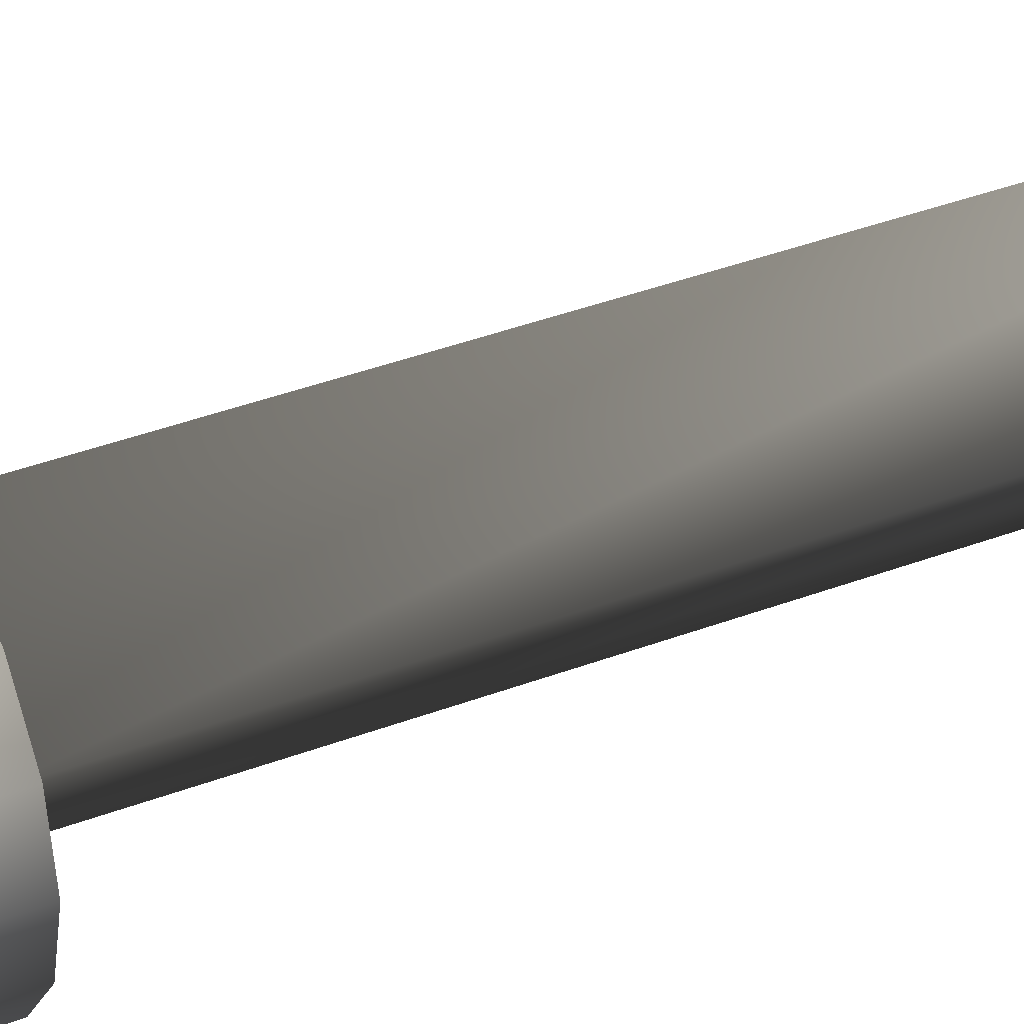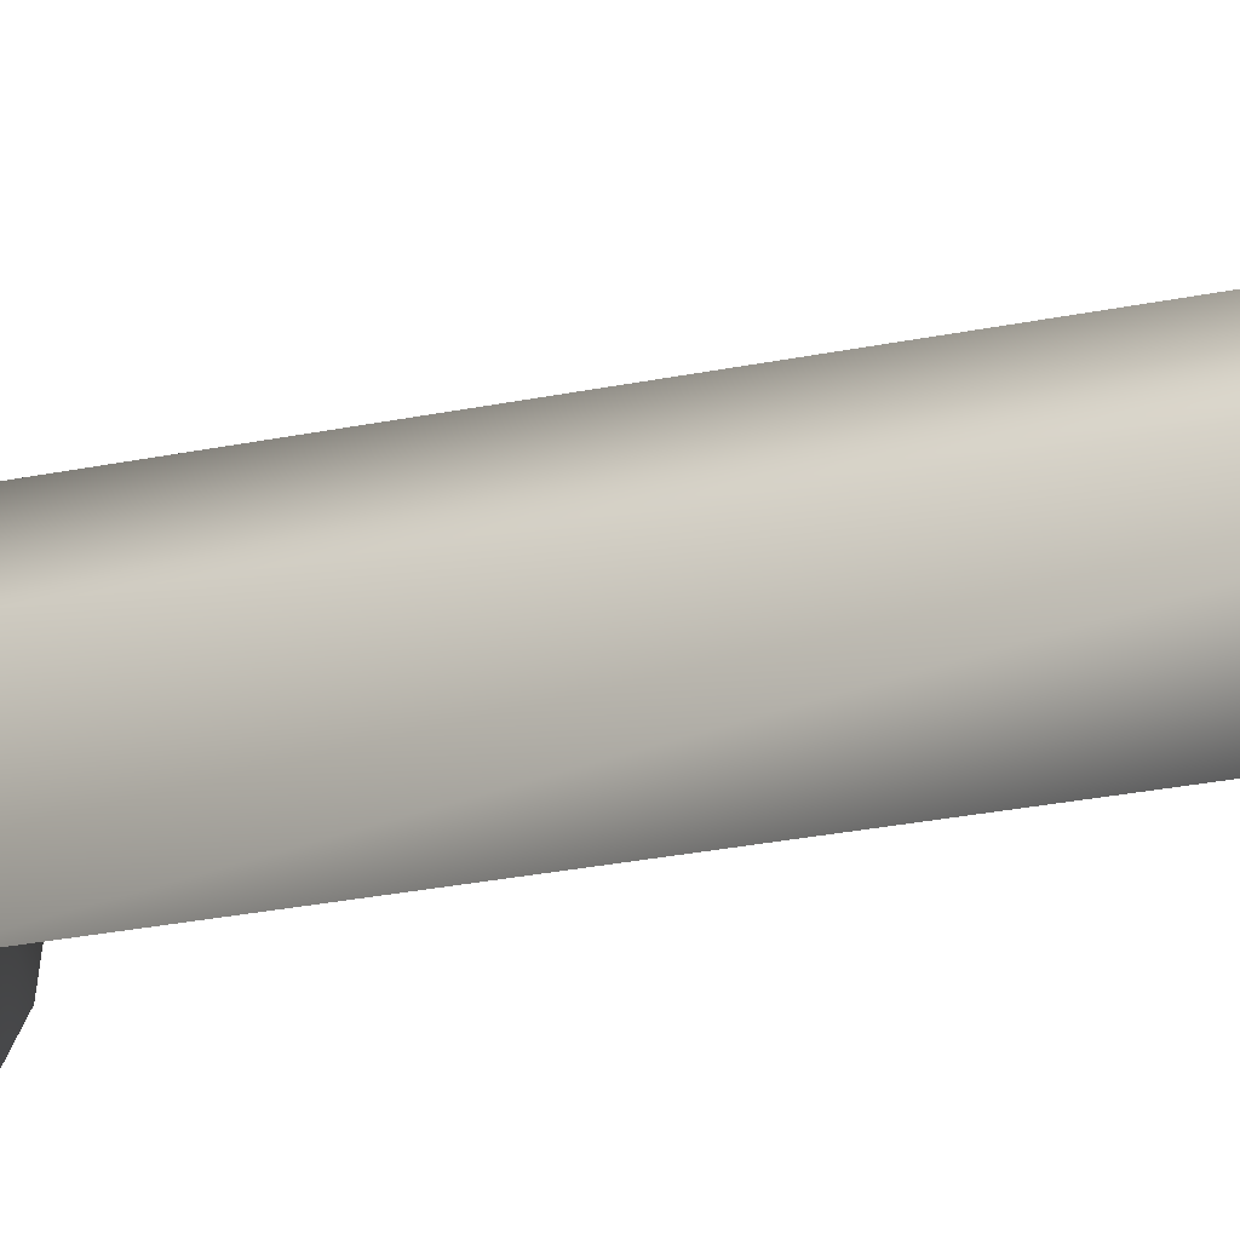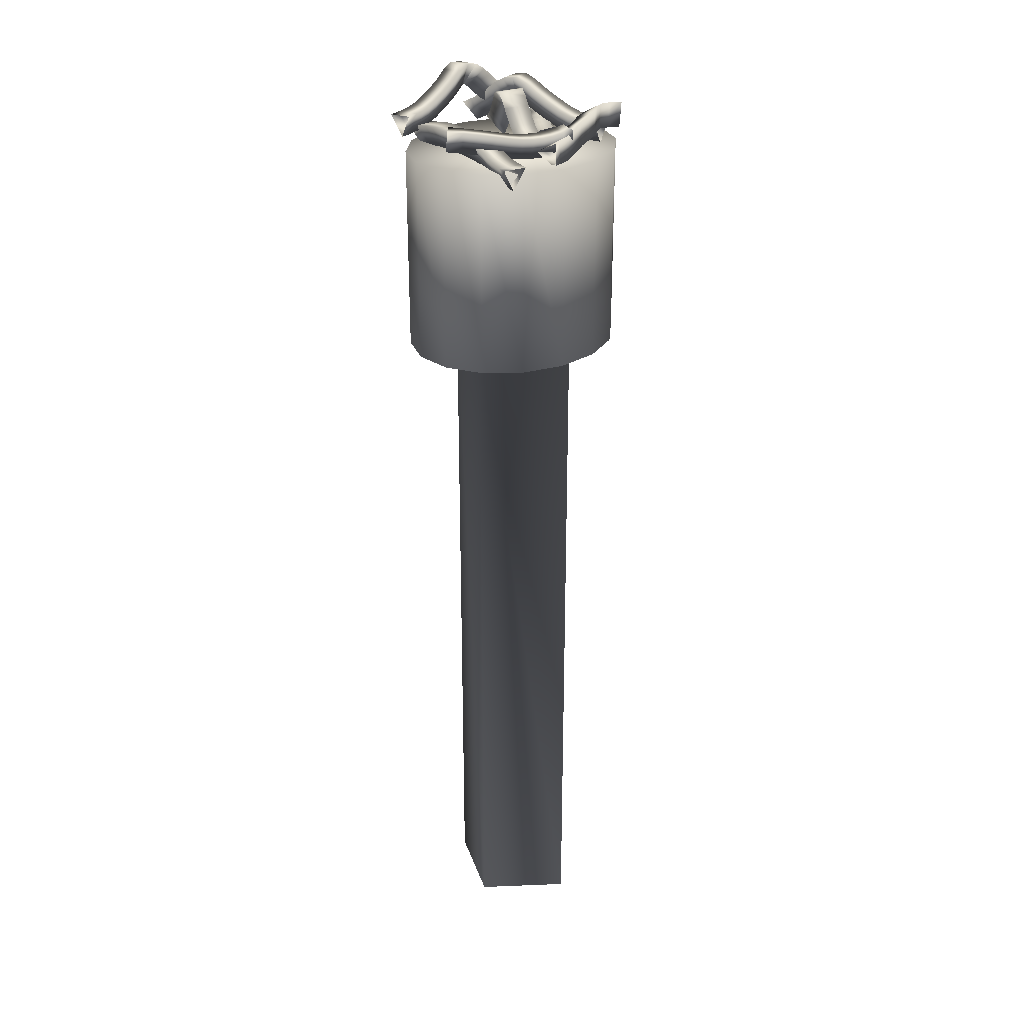
<metadata>
{"format":"obj","ext":"obj","renderer":"f3d","projection":"perspective","resolution":1024,"background":"white","views":[{"elev":35.9,"azim":-117.0,"up":"+Z"},{"elev":-27.2,"azim":-72.3,"up":"+Z"},{"elev":26.7,"azim":125.1,"up":"+Y"}]}
</metadata>
<code>
g Wick3
v -0.1491 0.04506 -0.1001
v -0.1344 0.02349 -0.1346
v -0.138 0.06663 -0.1359
v -0.1225 0.0475 -0.09036
v -0.1108 0.02569 -0.1259
v -0.1138 0.06888 -0.127
v -0.09213 0.049 -0.08496
v -0.0921 0.02684 -0.122
v -0.09272 0.07012 -0.1229
v -0.0647 0.04803 -0.09081
v -0.07667 0.02635 -0.1259
v -0.07417 0.06955 -0.1276
v -0.04576 0.04603 -0.09778
v -0.05698 0.02422 -0.133
v -0.05221 0.06719 -0.1354
v -0.02687 0.04346 -0.1002
v -0.03375 0.02095 -0.1362
v -0.0267 0.0636 -0.1388
v -0.00759 0.03955 -0.1008
v -0.01462 0.01706 -0.1368
v -0.00328 0.05876 -0.1396
v 0.00658 0.03427 -0.101
v -0.00253 0.01247 -0.137
v 0.01365 0.05253 -0.1398
v 0.01809 0.02915 -0.101
v 0.00994 0.00698 -0.137
v 0.02485 0.04753 -0.1398
v 0.03053 0.02546 -0.101
v 0.02488 0.00253 -0.137
v 0.03523 0.04447 -0.1398
v 0.04368 0.02284 -0.101
v 0.03975 -0.00045 -0.137
v 0.04694 0.04216 -0.1398
v 0.05729 0.02094 -0.101
v 0.05437 -0.00249 -0.137
v 0.05972 0.04038 -0.1398
v 0.07117 0.01941 -0.101
v 0.06857 -0.00406 -0.137
v 0.07332 0.03888 -0.1398
f 1 2 4
f 2 5 4
f 2 3 5
f 3 6 5
f 3 1 6
f 1 4 6
f 4 5 7
f 5 8 7
f 5 6 8
f 6 9 8
f 6 4 9
f 4 7 9
f 7 8 10
f 8 11 10
f 8 9 11
f 9 12 11
f 9 7 12
f 7 10 12
f 10 11 13
f 11 14 13
f 11 12 14
f 12 15 14
f 12 10 15
f 10 13 15
f 13 14 16
f 14 17 16
f 14 15 17
f 15 18 17
f 15 13 18
f 13 16 18
f 16 17 19
f 17 20 19
f 17 18 20
f 18 21 20
f 18 16 21
f 16 19 21
f 19 20 22
f 20 23 22
f 20 21 23
f 21 24 23
f 21 19 24
f 19 22 24
f 22 23 25
f 23 26 25
f 23 24 26
f 24 27 26
f 24 22 27
f 22 25 27
f 25 26 28
f 26 29 28
f 26 27 29
f 27 30 29
f 27 25 30
f 25 28 30
f 28 29 31
f 29 32 31
f 29 30 32
f 30 33 32
f 30 28 33
f 28 31 33
f 31 32 34
f 32 35 34
f 32 33 35
f 33 36 35
f 33 31 36
f 31 34 36
f 34 35 37
f 35 38 37
f 35 36 38
f 36 39 38
f 36 34 39
f 34 37 39
g Wick4
v 0.01018 0.01712 -0.1341
v 0.03092 0.05322 -0.146
v 0.00608 0.05322 -0.1105
v 0.02406 0.01237 -0.1244
v 0.04392 0.04875 -0.1369
v 0.01909 0.04875 -0.1014
v 0.03962 0.00822 -0.1135
v 0.05698 0.04524 -0.1277
v 0.03214 0.04524 -0.09227
v 0.05667 0.00592 -0.1015
v 0.07106 0.04334 -0.1179
v 0.04622 0.04334 -0.0824
v 0.07405 0.00549 -0.08935
v 0.08577 0.04299 -0.1076
v 0.06093 0.04299 -0.07211
v 0.09121 0.00688 -0.07732
v 0.1005 0.04418 -0.09724
v 0.07543 0.04415 -0.06196
v 0.1092 0.01004 -0.06429
v 0.117 0.04709 -0.08537
v 0.09124 0.04693 -0.05055
v 0.1291 0.01487 -0.04928
v 0.1372 0.052 -0.07007
v 0.1096 0.05142 -0.03665
v 0.1479 0.01953 -0.0324
v 0.1587 0.05728 -0.05061
v 0.1275 0.05588 -0.02062
v 0.1638 0.02252 -0.01296
v 0.1772 0.06076 -0.028
v 0.1428 0.05878 -0.00181
v 0.1787 0.02477 0.00845
v 0.1929 0.06315 -0.00549
v 0.1575 0.06101 0.01937
f 40 41 43
f 41 44 43
f 41 42 44
f 42 45 44
f 42 40 45
f 40 43 45
f 43 44 46
f 44 47 46
f 44 45 47
f 45 48 47
f 45 43 48
f 43 46 48
f 46 47 49
f 47 50 49
f 47 48 50
f 48 51 50
f 48 46 51
f 46 49 51
f 49 50 52
f 50 53 52
f 50 51 53
f 51 54 53
f 51 49 54
f 49 52 54
f 52 53 55
f 53 56 55
f 53 54 56
f 54 57 56
f 54 52 57
f 52 55 57
f 55 56 58
f 56 59 58
f 56 57 59
f 57 60 59
f 57 55 60
f 55 58 60
f 58 59 61
f 59 62 61
f 59 60 62
f 60 63 62
f 60 58 63
f 58 61 63
f 61 62 64
f 62 65 64
f 62 63 65
f 63 66 65
f 63 61 66
f 61 64 66
f 64 65 67
f 65 68 67
f 65 66 68
f 66 69 68
f 66 64 69
f 64 67 69
f 67 68 70
f 68 71 70
f 68 69 71
f 69 72 71
f 69 67 72
f 67 70 72
g Wick5
v -0.1068 0.032 0.113
v -0.1197 0.06628 0.08985
v -0.1264 0.06523 0.1326
v -0.0889 0.0408 0.116
v -0.1031 0.07438 0.09266
v -0.1096 0.07347 0.1355
v -0.06987 0.05197 0.119
v -0.08784 0.08326 0.09507
v -0.09364 0.0828 0.138
v -0.05232 0.0657 0.1212
v -0.0726 0.09529 0.09701
v -0.07832 0.09489 0.1399
v -0.0383 0.07718 0.1234
v -0.0563 0.1085 0.09957
v -0.06369 0.1069 0.1422
v -0.03011 0.0828 0.1255
v -0.03922 0.119 0.1038
v -0.04819 0.1165 0.1461
v -0.03029 0.0836 0.1261
v -0.02036 0.1218 0.1077
v -0.0266 0.119 0.1504
v -0.02448 0.07955 0.1263
v -0.00259 0.1131 0.1087
v -0.00675 0.1092 0.1516
v -0.00674 0.06669 0.1268
v 0.01604 0.09966 0.1092
v 0.01115 0.09627 0.1521
v 0.01896 0.05103 0.129
v 0.04003 0.08505 0.1113
v 0.03423 0.0822 0.1541
v 0.04516 0.03721 0.1319
v 0.06382 0.07249 0.1139
v 0.05778 0.06977 0.1567
v 0.06695 0.0285 0.1344
v 0.08115 0.06554 0.1158
v 0.07524 0.06278 0.1587
v 0.08691 0.02367 0.1368
v 0.09619 0.06195 0.1177
v 0.09053 0.05913 0.1605
v 0.107 0.02104 0.1392
v 0.1134 0.05973 0.1197
v 0.1079 0.05689 0.1626
v 0.1265 0.01946 0.1415
v 0.132 0.05823 0.122
v 0.1266 0.05538 0.1648
f 73 74 76
f 74 77 76
f 74 75 77
f 75 78 77
f 75 73 78
f 73 76 78
f 76 77 79
f 77 80 79
f 77 78 80
f 78 81 80
f 78 76 81
f 76 79 81
f 79 80 82
f 80 83 82
f 80 81 83
f 81 84 83
f 81 79 84
f 79 82 84
f 82 83 85
f 83 86 85
f 83 84 86
f 84 87 86
f 84 82 87
f 82 85 87
f 85 86 88
f 86 89 88
f 86 87 89
f 87 90 89
f 87 85 90
f 85 88 90
f 88 89 91
f 89 92 91
f 89 90 92
f 90 93 92
f 90 88 93
f 88 91 93
f 91 92 94
f 92 95 94
f 92 93 95
f 93 96 95
f 93 91 96
f 91 94 96
f 94 95 97
f 95 98 97
f 95 96 98
f 96 99 98
f 96 94 99
f 94 97 99
f 97 98 100
f 98 101 100
f 98 99 101
f 99 102 101
f 99 97 102
f 97 100 102
f 100 101 103
f 101 104 103
f 101 102 104
f 102 105 104
f 102 100 105
f 100 103 105
f 103 104 106
f 104 107 106
f 104 105 107
f 105 108 107
f 105 103 108
f 103 106 108
f 106 107 109
f 107 110 109
f 107 108 110
f 108 111 110
f 108 106 111
f 106 109 111
f 109 110 112
f 110 113 112
f 110 111 113
f 111 114 113
f 111 109 114
f 109 112 114
f 112 113 115
f 113 116 115
f 113 114 116
f 114 117 116
f 114 112 117
f 112 115 117
g Wick2
v -0.09502 0.0046 0.1439
v -0.116 0.03878 0.1603
v -0.07269 0.03844 0.1591
v -0.09547 0.01368 0.1244
v -0.1164 0.04725 0.142
v -0.07311 0.04697 0.1407
v -0.09608 0.02506 0.1039
v -0.1169 0.05661 0.125
v -0.07362 0.05653 0.1234
v -0.09689 0.03902 0.08507
v -0.1176 0.06897 0.1085
v -0.07433 0.06892 0.1068
v -0.09738 0.05081 0.06978
v -0.1181 0.08209 0.09132
v -0.07483 0.08147 0.09048
v -0.09722 0.05688 0.06014
v -0.1179 0.09251 0.07327
v -0.07461 0.09151 0.07317
v -0.09695 0.05789 0.05799
v -0.118 0.09546 0.05272
v -0.07478 0.09435 0.05127
v -0.09755 0.05352 0.05033
v -0.1194 0.08704 0.03327
v -0.07623 0.08546 0.03077
v -0.09917 0.04096 0.03086
v -0.1211 0.07406 0.01309
v -0.07789 0.07268 0.01093
v -0.1008 0.02584 0.0027
v -0.1226 0.05997 -0.01318
v -0.07937 0.05883 -0.01488
v -0.1022 0.0126 -0.02601
v -0.1239 0.04782 -0.03949
v -0.08062 0.04674 -0.04107
v -0.1032 0.00443 -0.04962
v -0.1248 0.0411 -0.05887
v -0.0815 0.04 -0.06049
v -0.1042 6e-05 -0.07107
v -0.1255 0.03771 -0.07577
v -0.08224 0.03659 -0.07749
v -0.1051 -0.00217 -0.09282
v -0.1263 0.03577 -0.09489
v -0.08308 0.03465 -0.09669
v -0.1061 -0.00339 -0.1142
v -0.1272 0.0346 -0.1154
v -0.08398 0.03348 -0.1172
f 118 119 121
f 119 122 121
f 119 120 122
f 120 123 122
f 120 118 123
f 118 121 123
f 121 122 124
f 122 125 124
f 122 123 125
f 123 126 125
f 123 121 126
f 121 124 126
f 124 125 127
f 125 128 127
f 125 126 128
f 126 129 128
f 126 124 129
f 124 127 129
f 127 128 130
f 128 131 130
f 128 129 131
f 129 132 131
f 129 127 132
f 127 130 132
f 130 131 133
f 131 134 133
f 131 132 134
f 132 135 134
f 132 130 135
f 130 133 135
f 133 134 136
f 134 137 136
f 134 135 137
f 135 138 137
f 135 133 138
f 133 136 138
f 136 137 139
f 137 140 139
f 137 138 140
f 138 141 140
f 138 136 141
f 136 139 141
f 139 140 142
f 140 143 142
f 140 141 143
f 141 144 143
f 141 139 144
f 139 142 144
f 142 143 145
f 143 146 145
f 143 144 146
f 144 147 146
f 144 142 147
f 142 145 147
f 145 146 148
f 146 149 148
f 146 147 149
f 147 150 149
f 147 145 150
f 145 148 150
f 148 149 151
f 149 152 151
f 149 150 152
f 150 153 152
f 150 148 153
f 148 151 153
f 151 152 154
f 152 155 154
f 152 153 155
f 153 156 155
f 153 151 156
f 151 154 156
f 154 155 157
f 155 158 157
f 155 156 158
f 156 159 158
f 156 154 159
f 154 157 159
f 157 158 160
f 158 161 160
f 158 159 161
f 159 162 161
f 159 157 162
f 157 160 162
g Wick1
v 0.06562 -0.00841 0.1466
v 0.04295 0.02847 0.1456
v 0.08333 0.0283 0.1613
v 0.07585 -0.00283 0.1202
v 0.0535 0.0342 0.1185
v 0.09361 0.03389 0.1348
v 0.08658 0.0018 0.09517
v 0.06531 0.03926 0.09099
v 0.1045 0.0386 0.1094
v 0.09868 0.00477 0.07189
v 0.07852 0.04251 0.06545
v 0.1174 0.04176 0.08455
v 0.1088 0.00598 0.05039
v 0.08872 0.04379 0.04368
v 0.1295 0.04316 0.05833
v 0.1137 0.00535 0.03051
v 0.09353 0.04321 0.02368
v 0.1358 0.04234 0.03289
v 0.1176 0.0033 0.00978
v 0.09789 0.04092 0.0006
v 0.1399 0.0402 0.01092
v 0.1242 0.00029 -0.01282
v 0.1054 0.03749 -0.02496
v 0.1467 0.03719 -0.01169
v 0.1309 -0.00347 -0.03192
v 0.1134 0.03293 -0.04776
v 0.1542 0.03288 -0.0334
v 0.1353 -0.00802 -0.04423
v 0.1191 0.02711 -0.0639
v 0.1599 0.02716 -0.04926
v 0.1399 -0.01347 -0.05689
v 0.1234 0.022 -0.07564
v 0.1641 0.02211 -0.06086
v 0.1454 -0.01791 -0.0721
v 0.1277 0.01861 -0.08737
v 0.1684 0.01872 -0.07258
v 0.1509 -0.02086 -0.08725
v 0.1323 0.01614 -0.1001
v 0.173 0.01625 -0.08533
v 0.1564 -0.0229 -0.1022
v 0.1372 0.0143 -0.1137
v 0.1779 0.01441 -0.09887
v 0.1616 -0.02447 -0.1167
v 0.1424 0.01278 -0.1277
v 0.183 0.01289 -0.1129
f 163 164 166
f 164 167 166
f 164 165 167
f 165 168 167
f 165 163 168
f 163 166 168
f 166 167 169
f 167 170 169
f 167 168 170
f 168 171 170
f 168 166 171
f 166 169 171
f 169 170 172
f 170 173 172
f 170 171 173
f 171 174 173
f 171 169 174
f 169 172 174
f 172 173 175
f 173 176 175
f 173 174 176
f 174 177 176
f 174 172 177
f 172 175 177
f 175 176 178
f 176 179 178
f 176 177 179
f 177 180 179
f 177 175 180
f 175 178 180
f 178 179 181
f 179 182 181
f 179 180 182
f 180 183 182
f 180 178 183
f 178 181 183
f 181 182 184
f 182 185 184
f 182 183 185
f 183 186 185
f 183 181 186
f 181 184 186
f 184 185 187
f 185 188 187
f 185 186 188
f 186 189 188
f 186 184 189
f 184 187 189
f 187 188 190
f 188 191 190
f 188 189 191
f 189 192 191
f 189 187 192
f 187 190 192
f 190 191 193
f 191 194 193
f 191 192 194
f 192 195 194
f 192 190 195
f 190 193 195
f 193 194 196
f 194 197 196
f 194 195 197
f 195 198 197
f 195 193 198
f 193 196 198
f 196 197 199
f 197 200 199
f 197 198 200
f 198 201 200
f 198 196 201
f 196 199 201
f 199 200 202
f 200 203 202
f 200 201 203
f 201 204 203
f 201 199 204
f 199 202 204
f 202 203 205
f 203 206 205
f 203 204 206
f 204 207 206
f 204 202 207
f 202 205 207
g Lamp
v 0 -1.55 0
v 0.1 -1.55 0
v 0 -1.55 -0.125
v -0.1 -1.55 0
v 0 -1.55 0.125
v 0.1 -0.35 0
v 0 -0.35 -0.125
v -0.1 -0.35 -0
v -0 -0.35 0.125
v 0.2 -0.35 0
v 0.1848 -0.35 -0.06697
v 0.1414 -0.35 -0.1237
v 0.07654 -0.35 -0.1617
v 0 -0.35 -0.175
v -0.07654 -0.35 -0.1617
v -0.1414 -0.35 -0.1237
v -0.1848 -0.35 -0.06697
v -0.2 -0.35 0
v -0.1848 -0.35 0.06697
v -0.1414 -0.35 0.1237
v -0.07654 -0.35 0.1617
v 0 -0.35 0.175
v 0.07654 -0.35 0.1617
v 0.1414 -0.35 0.1237
v 0.1848 -0.35 0.06697
v 0.2 0 0
v 0.1848 0 -0.06697
v 0.1414 0 -0.1237
v 0.07654 0 -0.1617
v 0 0 -0.175
v -0.07654 0 -0.1617
v -0.1414 0 -0.1237
v -0.1848 0 -0.06697
v -0.2 0 0
v -0.1848 0 0.06697
v -0.1414 0 0.1237
v -0.07654 0 0.1617
v 0 0 0.175
v 0.07654 0 0.1617
v 0.1414 0 0.1237
v 0.1848 0 0.06697
v 0 0 0
f 210 209 208
f 211 210 208
f 212 211 208
f 209 212 208
f 219 213 214
f 210 213 209
f 222 221 214
f 211 214 210
f 222 214 223
f 212 215 211
f 220 214 221
f 209 216 212
f 224 214 215
f 230 216 231
f 226 215 227
f 230 229 216
f 228 216 229
f 224 215 225
f 223 214 224
f 219 214 220
f 213 210 214
f 227 216 228
f 215 212 216
f 232 213 217
f 226 225 215
f 211 215 214
f 231 216 232
f 209 213 216
f 233 217 218
f 234 218 219
f 235 219 220
f 236 220 221
f 237 221 222
f 238 222 223
f 239 223 224
f 240 224 225
f 241 225 226
f 242 226 227
f 243 227 228
f 244 228 229
f 245 229 230
f 246 230 231
f 247 231 232
f 248 232 217
f 233 218 234
f 234 219 235
f 235 220 236
f 236 221 237
f 237 222 238
f 238 223 239
f 239 224 240
f 240 225 241
f 241 226 242
f 242 227 243
f 243 228 244
f 244 229 245
f 245 230 246
f 246 231 247
f 247 232 248
f 248 217 233
f 249 233 234
f 249 234 235
f 249 235 236
f 249 236 237
f 249 237 238
f 249 238 239
f 249 239 240
f 249 240 241
f 249 241 242
f 249 242 243
f 249 243 244
f 249 244 245
f 249 245 246
f 249 246 247
f 249 247 248
f 249 248 233
f 227 215 216
f 218 217 213
f 232 216 213
f 218 213 219
g Wick2_1
v -0.00076 0.01518 0.01727
v -0.03246 0.0431 0.02676
v 0.00353 0.04221 0.05082
v 0.00505 0.02465 0.00892
v -0.02739 0.05132 0.01948
v 0.0087 0.0506 0.04339
v 0.01126 0.03698 -0.00027
v -0.02292 0.06005 0.01289
v 0.0134 0.05983 0.03647
v 0.01652 0.05139 -0.00849
v -0.01855 0.07217 0.00605
v 0.01779 0.07202 0.02959
v 0.02066 0.0629 -0.01469
v -0.01357 0.08572 -0.00131
v 0.0223 0.08441 0.02291
v 0.02214 0.0665 -0.01647
v -0.0068 0.0978 -0.00972
v 0.0283 0.09526 0.01552
v 0.01354 0.06505 -0.00394
v 0.00401 0.1021 -0.02445
v 0.03966 0.09924 -5e-05
v 0.01183 0.06496 -0.00141
v 0.01053 0.09155 -0.03587
v 0.04652 0.08817 -0.01201
v 0.01636 0.05254 -0.00995
v 0.01539 0.07835 -0.045
v 0.05116 0.07548 -0.02077
v 0.02394 0.03676 -0.02257
v 0.02205 0.06449 -0.05611
v 0.0576 0.06206 -0.03151
v 0.03206 0.02267 -0.03556
v 0.02878 0.05277 -0.06686
v 0.06431 0.05039 -0.04223
v 0.0396 0.01292 -0.04751
v 0.03326 0.04693 -0.07395
v 0.06897 0.04434 -0.04959
v 0.04723 0.00709 -0.05952
v 0.03674 0.04435 -0.07941
v 0.07274 0.04158 -0.05549
v 0.05436 0.00432 -0.07073
v 0.04115 0.04273 -0.08632
v 0.07735 0.03988 -0.06273
v 0.06052 0.00299 -0.0804
v 0.04643 0.04162 -0.09461
v 0.08269 0.03875 -0.07112
f 250 251 253
f 251 254 253
f 251 252 254
f 252 255 254
f 252 250 255
f 250 253 255
f 253 254 256
f 254 257 256
f 254 255 257
f 255 258 257
f 255 253 258
f 253 256 258
f 256 257 259
f 257 260 259
f 257 258 260
f 258 261 260
f 258 256 261
f 256 259 261
f 259 260 262
f 260 263 262
f 260 261 263
f 261 264 263
f 261 259 264
f 259 262 264
f 262 263 265
f 263 266 265
f 263 264 266
f 264 267 266
f 264 262 267
f 262 265 267
f 265 266 268
f 266 269 268
f 266 267 269
f 267 270 269
f 267 265 270
f 265 268 270
f 268 269 271
f 269 272 271
f 269 270 272
f 270 273 272
f 270 268 273
f 268 271 273
f 271 272 274
f 272 275 274
f 272 273 275
f 273 276 275
f 273 271 276
f 271 274 276
f 274 275 277
f 275 278 277
f 275 276 278
f 276 279 278
f 276 274 279
f 274 277 279
f 277 278 280
f 278 281 280
f 278 279 281
f 279 282 281
f 279 277 282
f 277 280 282
f 280 281 283
f 281 284 283
f 281 282 284
f 282 285 284
f 282 280 285
f 280 283 285
f 283 284 286
f 284 287 286
f 284 285 287
f 285 288 287
f 285 283 288
f 283 286 288
f 286 287 289
f 287 290 289
f 287 288 290
f 288 291 290
f 288 286 291
f 286 289 291
f 289 290 292
f 290 293 292
f 290 291 293
f 291 294 293
f 291 289 294
f 289 292 294
g Wick4_1
v 0.00264 0.00155 -0.07953
v 0.01121 0.03068 -0.04866
v -0.01702 0.04012 -0.08011
v -0.01045 -0.00497 -0.06973
v -0.00105 0.02457 -0.03949
v -0.02928 0.03401 -0.07093
v -0.02506 -0.01111 -0.05846
v -0.01331 0.01937 -0.03005
v -0.04154 0.02881 -0.06149
v -0.04093 -0.01568 -0.04559
v -0.02642 0.01561 -0.01941
v -0.05465 0.02505 -0.05085
v -0.05699 -0.01847 -0.032
v -0.04001 0.01325 -0.00791
v -0.06824 0.02269 -0.03936
v -0.07276 -0.01948 -0.01816
v -0.05356 0.01239 0.004
v -0.08155 0.02183 -0.02766
v -0.0896 -0.01883 -0.0033
v -0.06892 0.013 0.01757
v -0.0963 0.02241 -0.01463
v -0.1087 -0.01674 0.0132
v -0.08838 0.01513 0.03437
v -0.114 0.02435 0.0007
v -0.1294 -0.01438 0.0283
v -0.1122 0.0178 0.05158
v -0.1336 0.02663 0.01502
v -0.1519 -0.0127 0.03963
v -0.1384 0.01975 0.06479
v -0.1554 0.02829 0.02591
v -0.1762 -0.0113 0.04943
v -0.1639 0.02123 0.07513
v -0.1794 0.02968 0.03559
f 295 296 298
f 296 299 298
f 296 297 299
f 297 300 299
f 297 295 300
f 295 298 300
f 298 299 301
f 299 302 301
f 299 300 302
f 300 303 302
f 300 298 303
f 298 301 303
f 301 302 304
f 302 305 304
f 302 303 305
f 303 306 305
f 303 301 306
f 301 304 306
f 304 305 307
f 305 308 307
f 305 306 308
f 306 309 308
f 306 304 309
f 304 307 309
f 307 308 310
f 308 311 310
f 308 309 311
f 309 312 311
f 309 307 312
f 307 310 312
f 310 311 313
f 311 314 313
f 311 312 314
f 312 315 314
f 312 310 315
f 310 313 315
f 313 314 316
f 314 317 316
f 314 315 317
f 315 318 317
f 315 313 318
f 313 316 318
f 316 317 319
f 317 320 319
f 317 318 320
f 318 321 320
f 318 316 321
f 316 319 321
f 319 320 322
f 320 323 322
f 320 321 323
f 321 324 323
f 321 319 324
f 319 322 324
f 322 323 325
f 323 326 325
f 323 324 326
f 324 327 326
f 324 322 327
f 322 325 327

</code>
